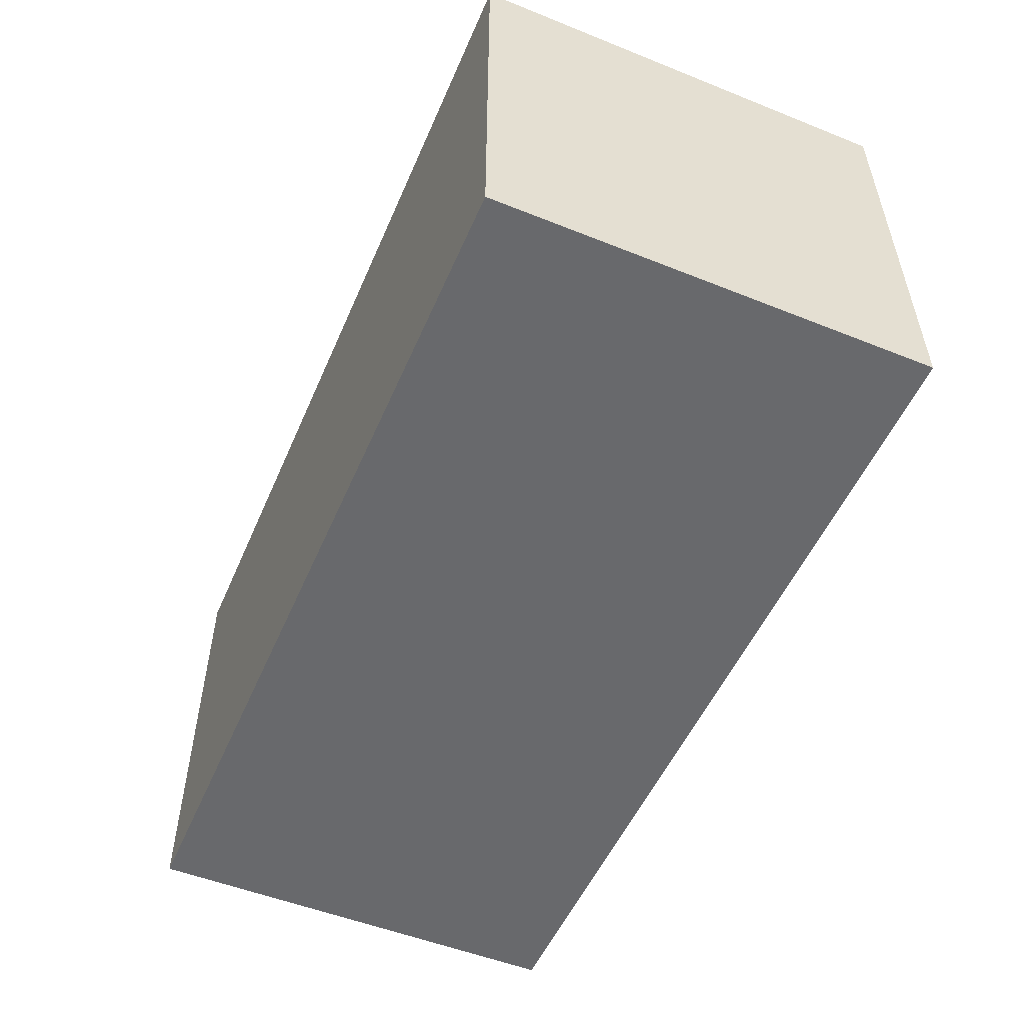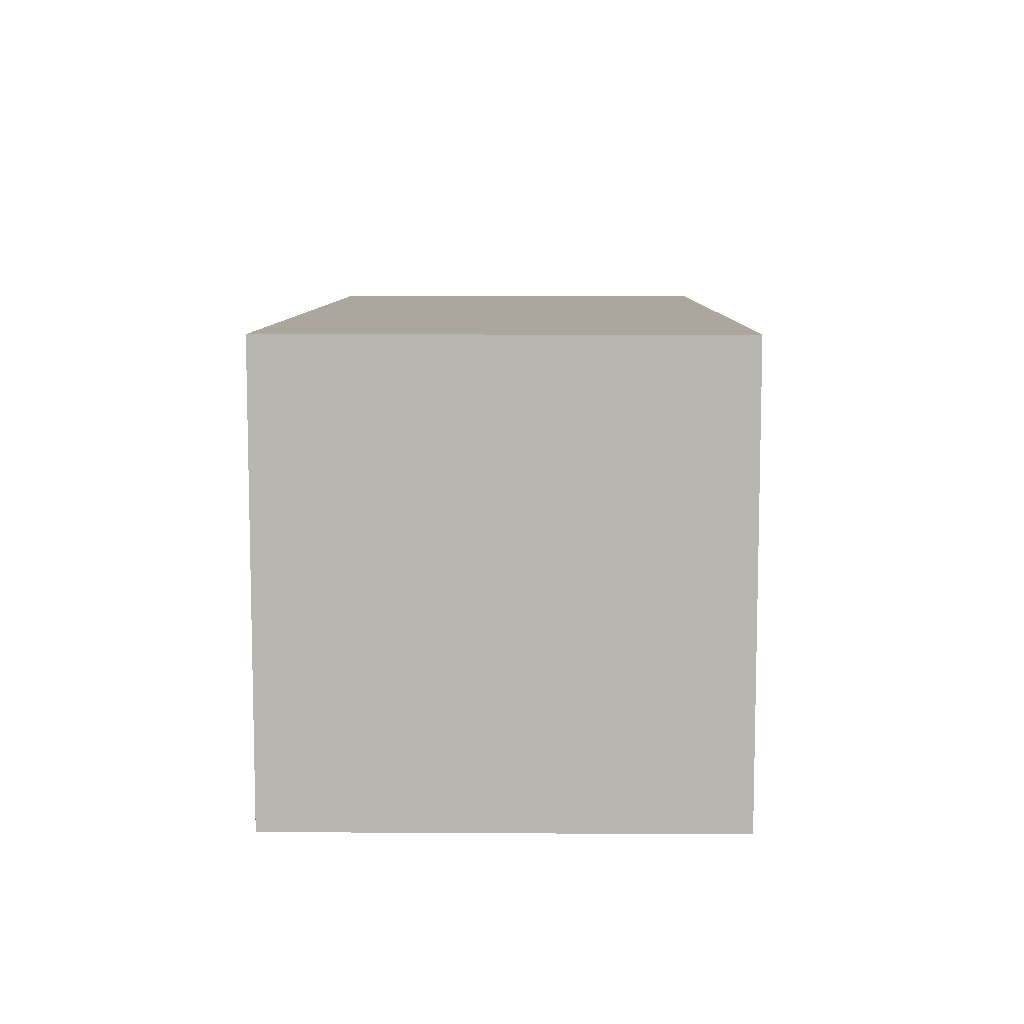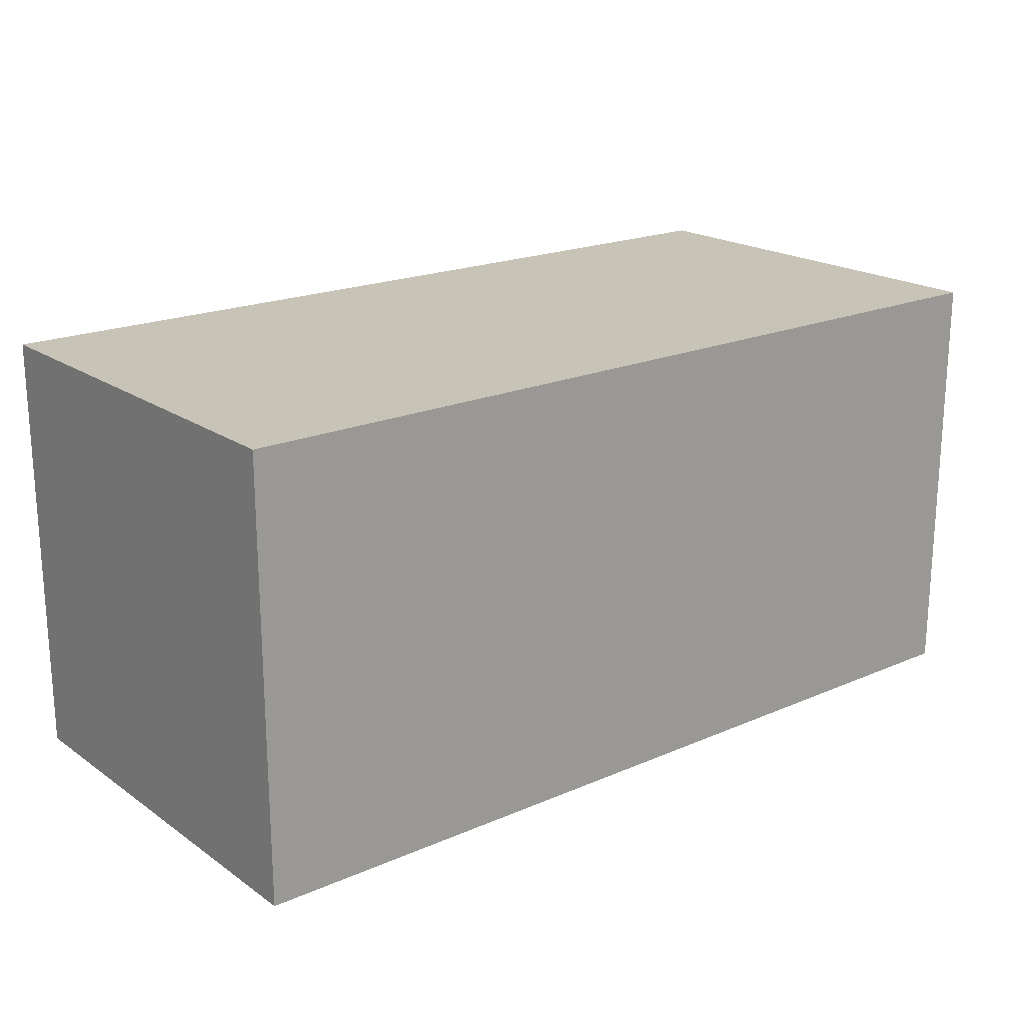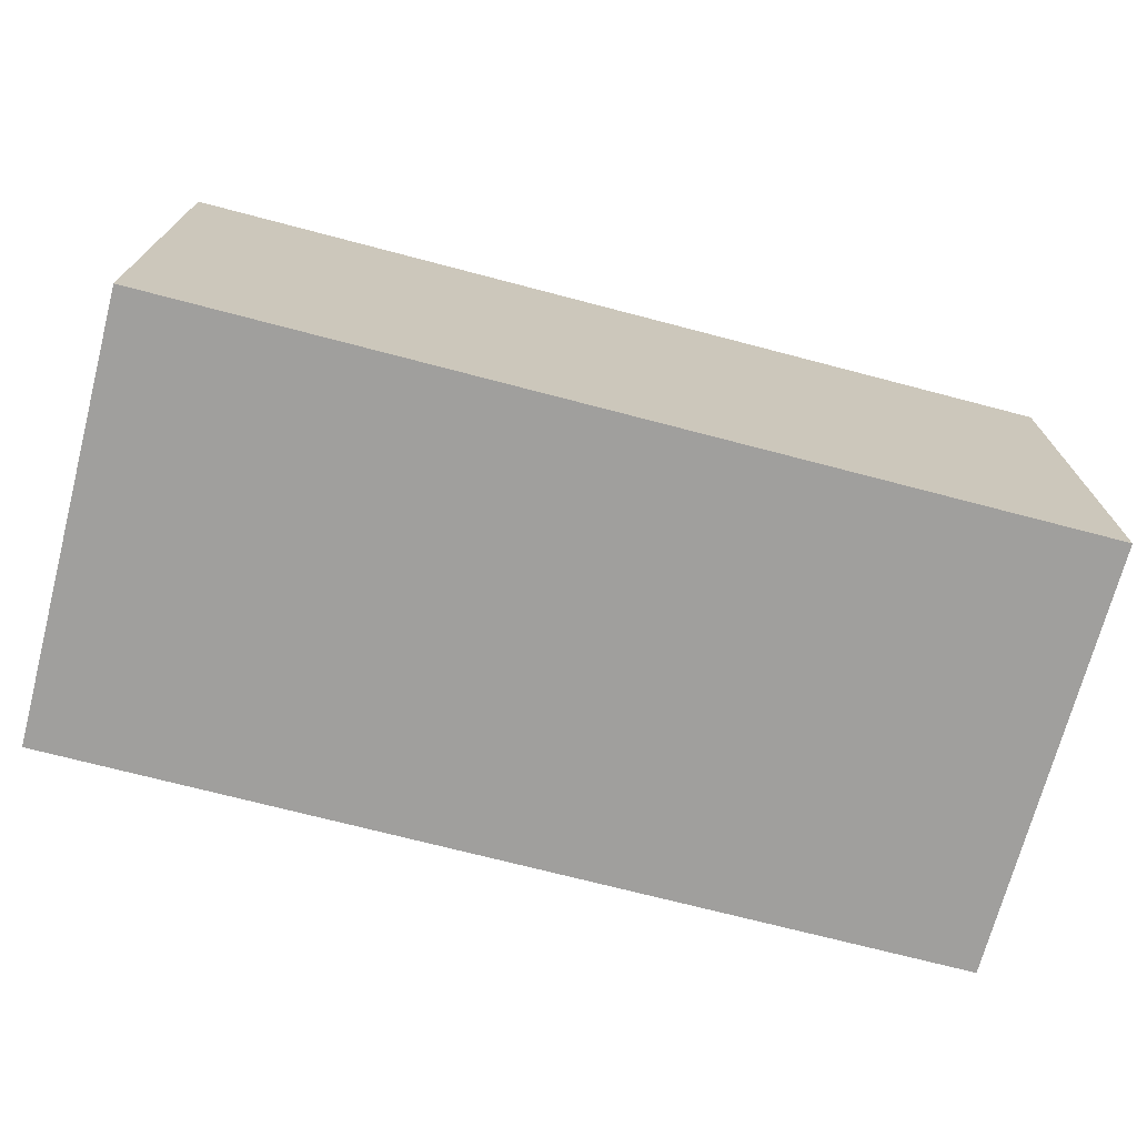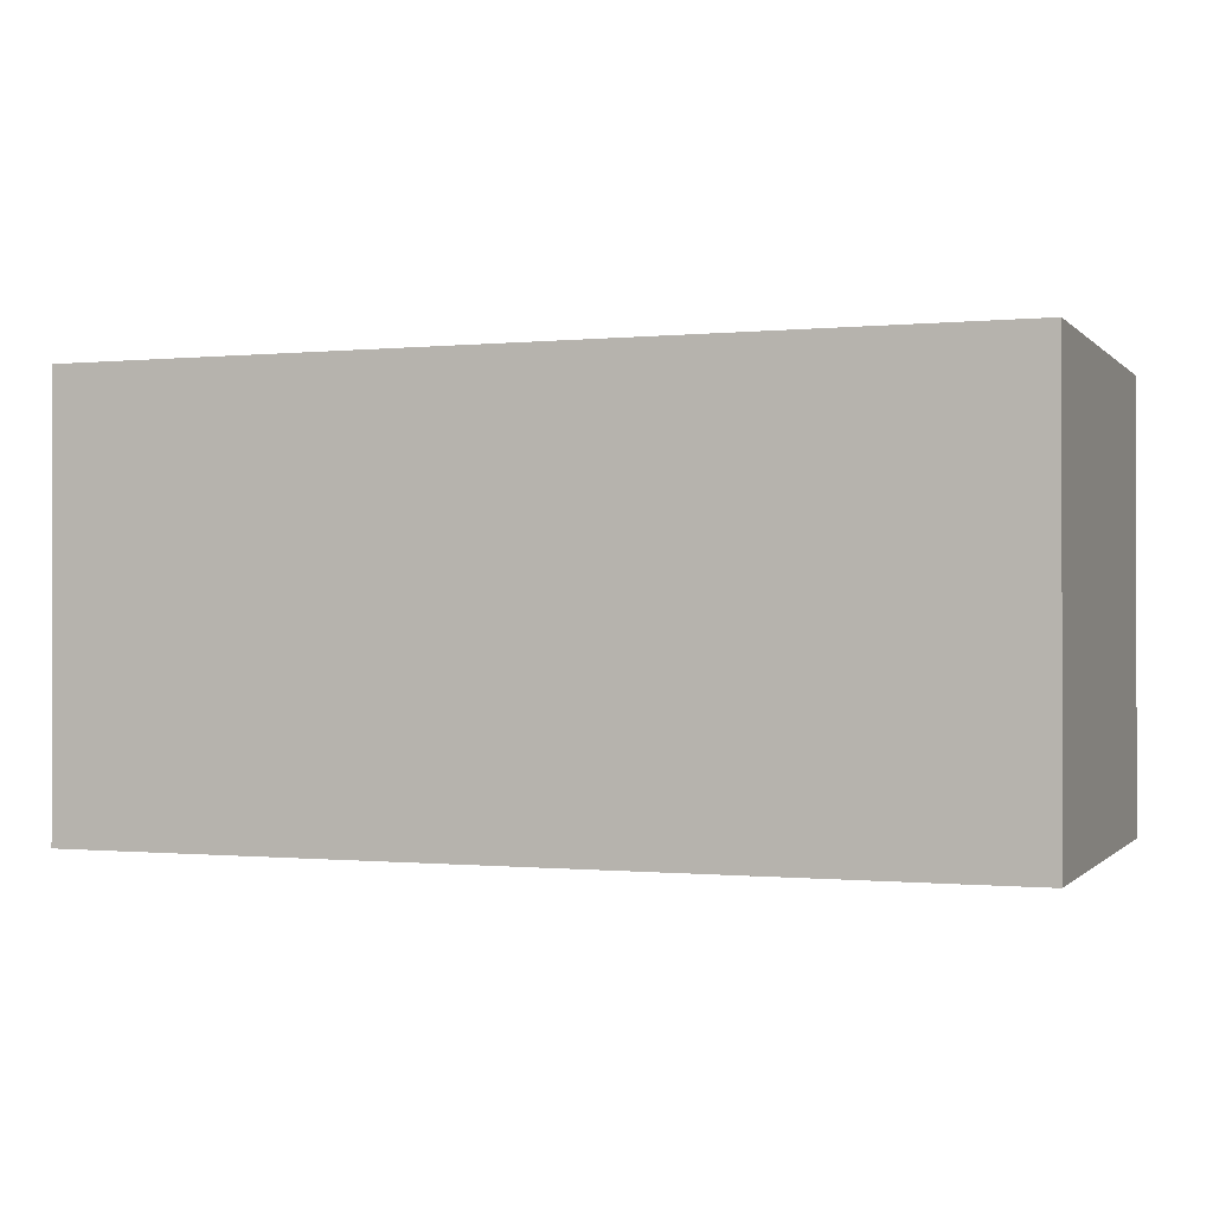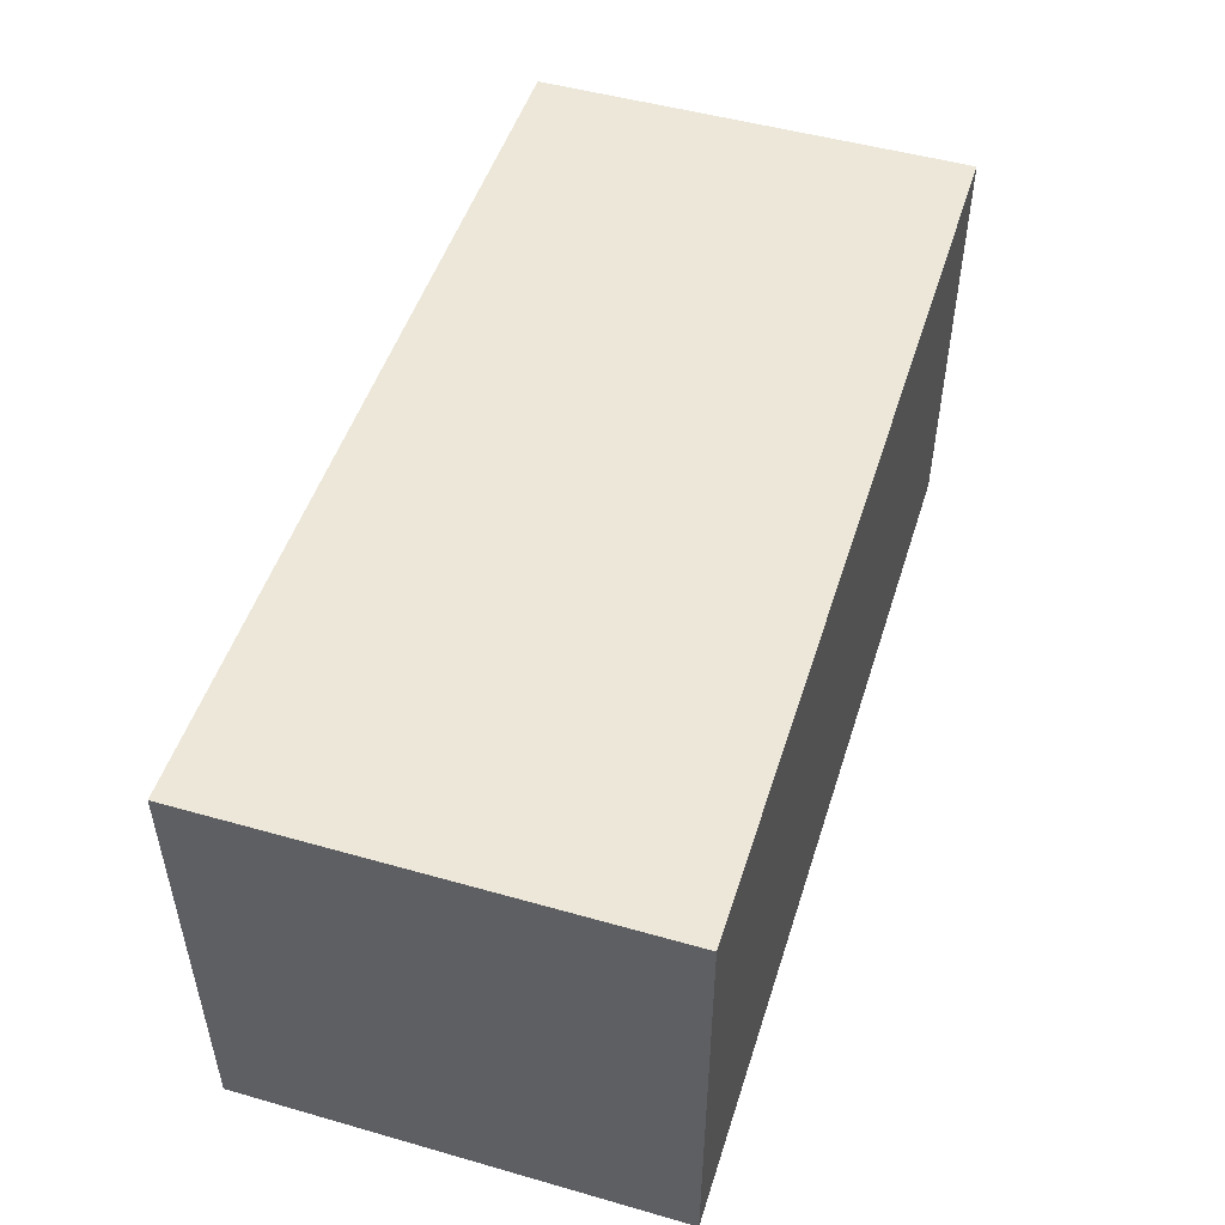
<metadata>
{"format":"obj","ext":"obj","renderer":"f3d","projection":"perspective","resolution":1024,"background":"white","views":[{"elev":-52.7,"azim":-113.2,"up":"+Y"},{"elev":8.4,"azim":90.9,"up":"+Z"},{"elev":19.8,"azim":141.3,"up":"+Z"},{"elev":-71.4,"azim":165.3,"up":"+Z"},{"elev":-0.5,"azim":-159.7,"up":"+Z"},{"elev":49.8,"azim":-72.6,"up":"+Y"}]}
</metadata>
<code>
g Concrete_Block_06_Collider
v -0.2485 0.24 -0.12
v 0.2484 0 -0.12
v -0.2485 0 -0.12
v -0.2485 0.24 0.12
v 0.2484 -0 0.12
v 0.2484 0.24 0.12
v 0.2484 0.24 -0.12
v -0.2485 -0 0.12
f 1 2 3
f 4 5 6
f 6 1 4
f 5 3 2
f 6 2 7
f 1 8 4
f 1 7 2
f 4 8 5
f 6 7 1
f 5 8 3
f 6 5 2
f 1 3 8

</code>
